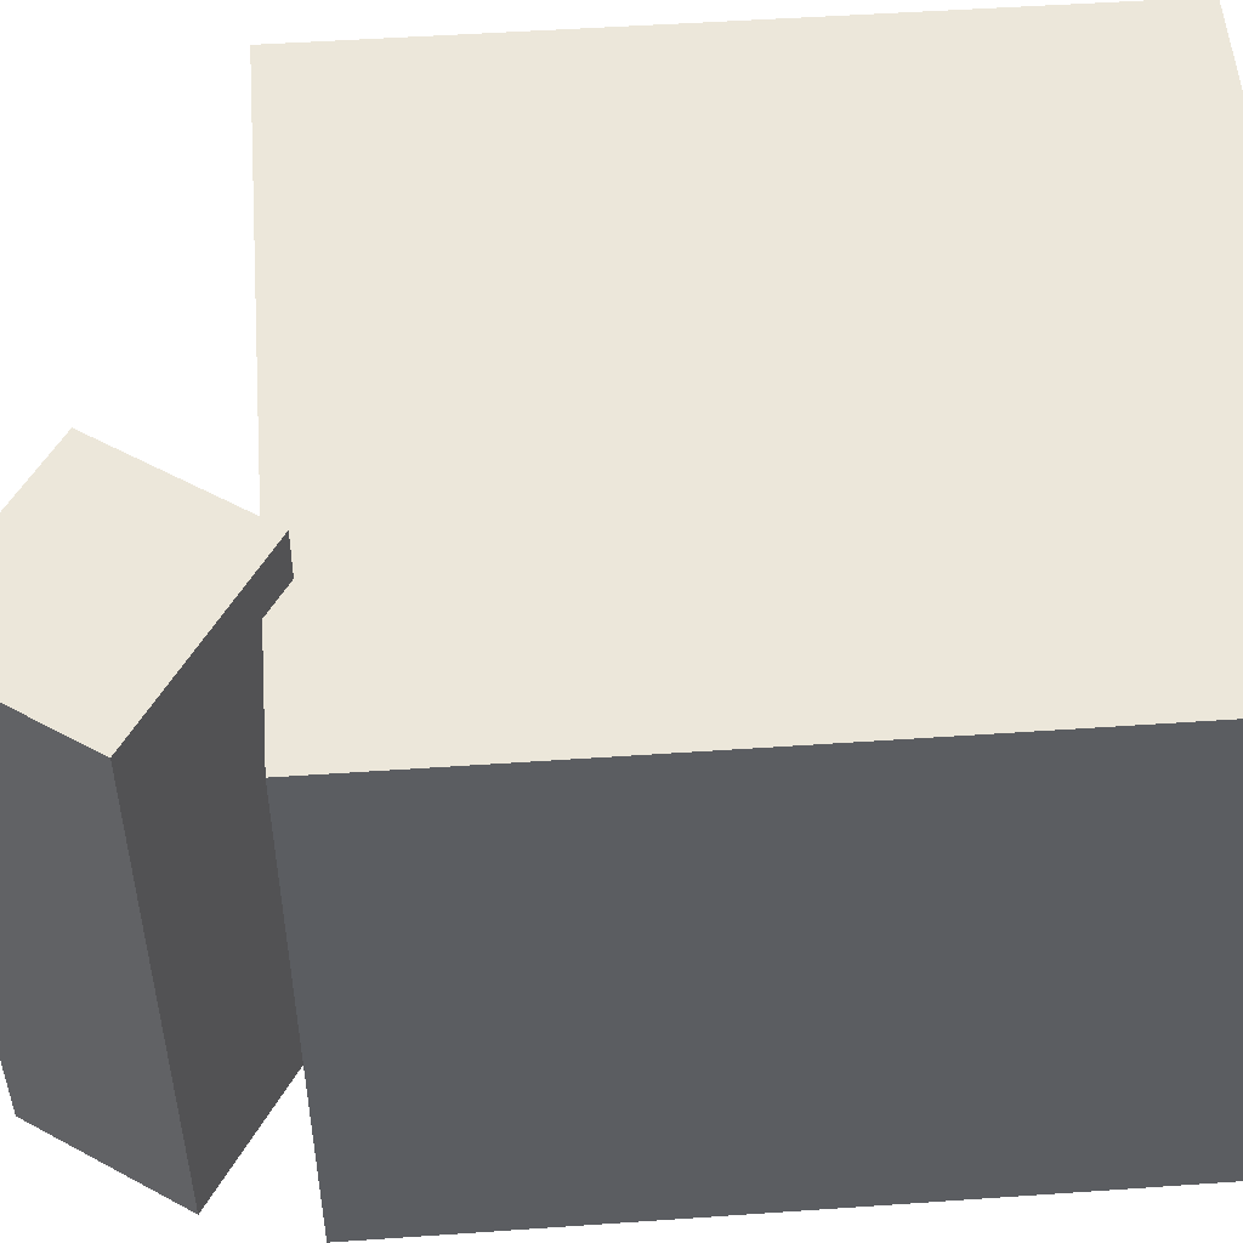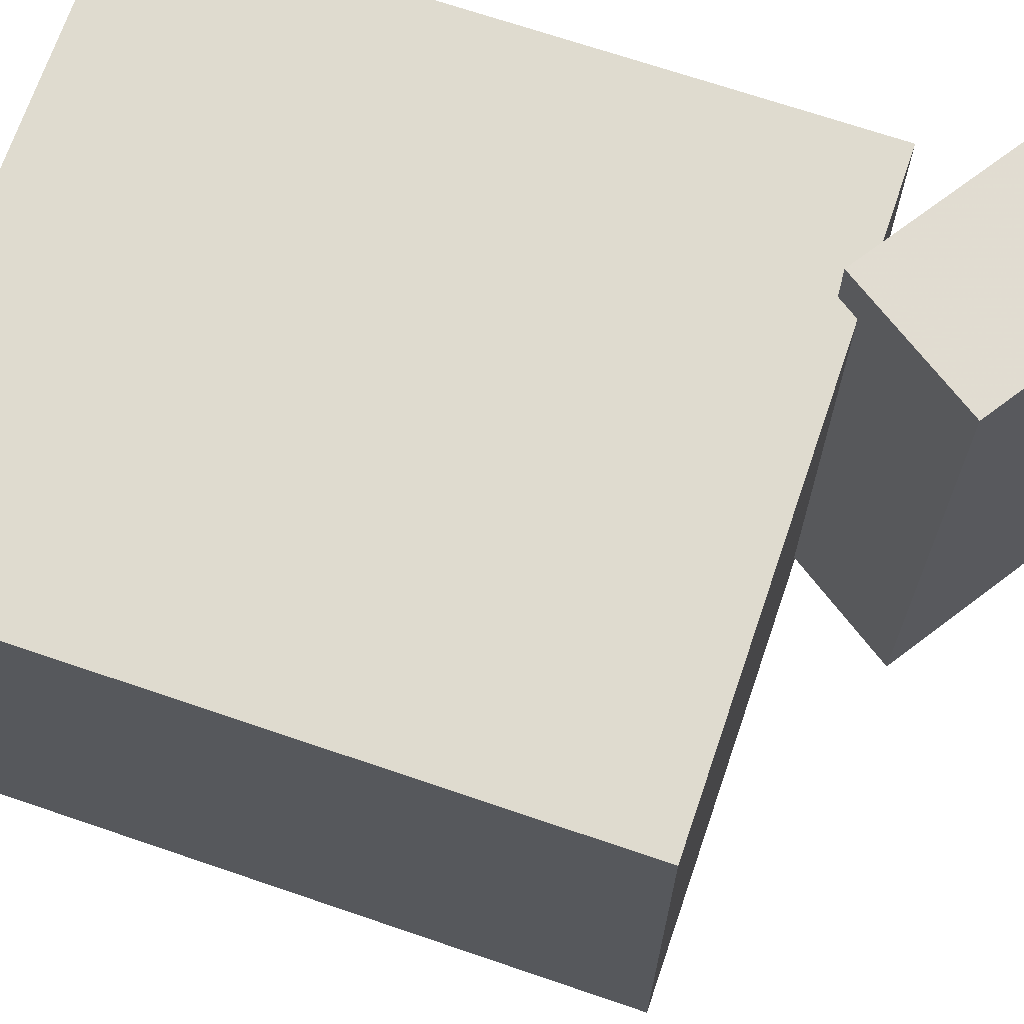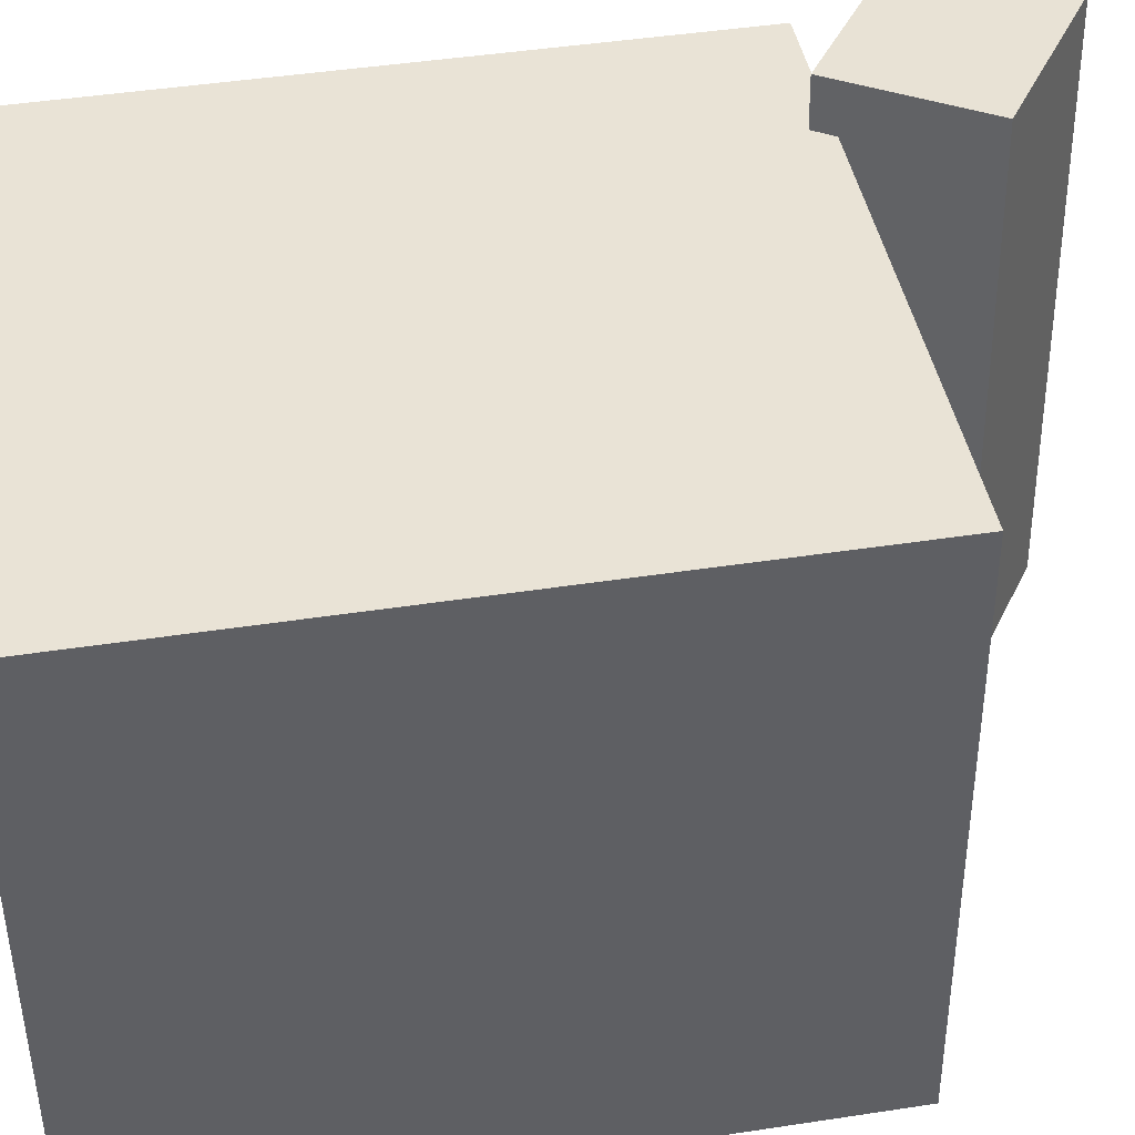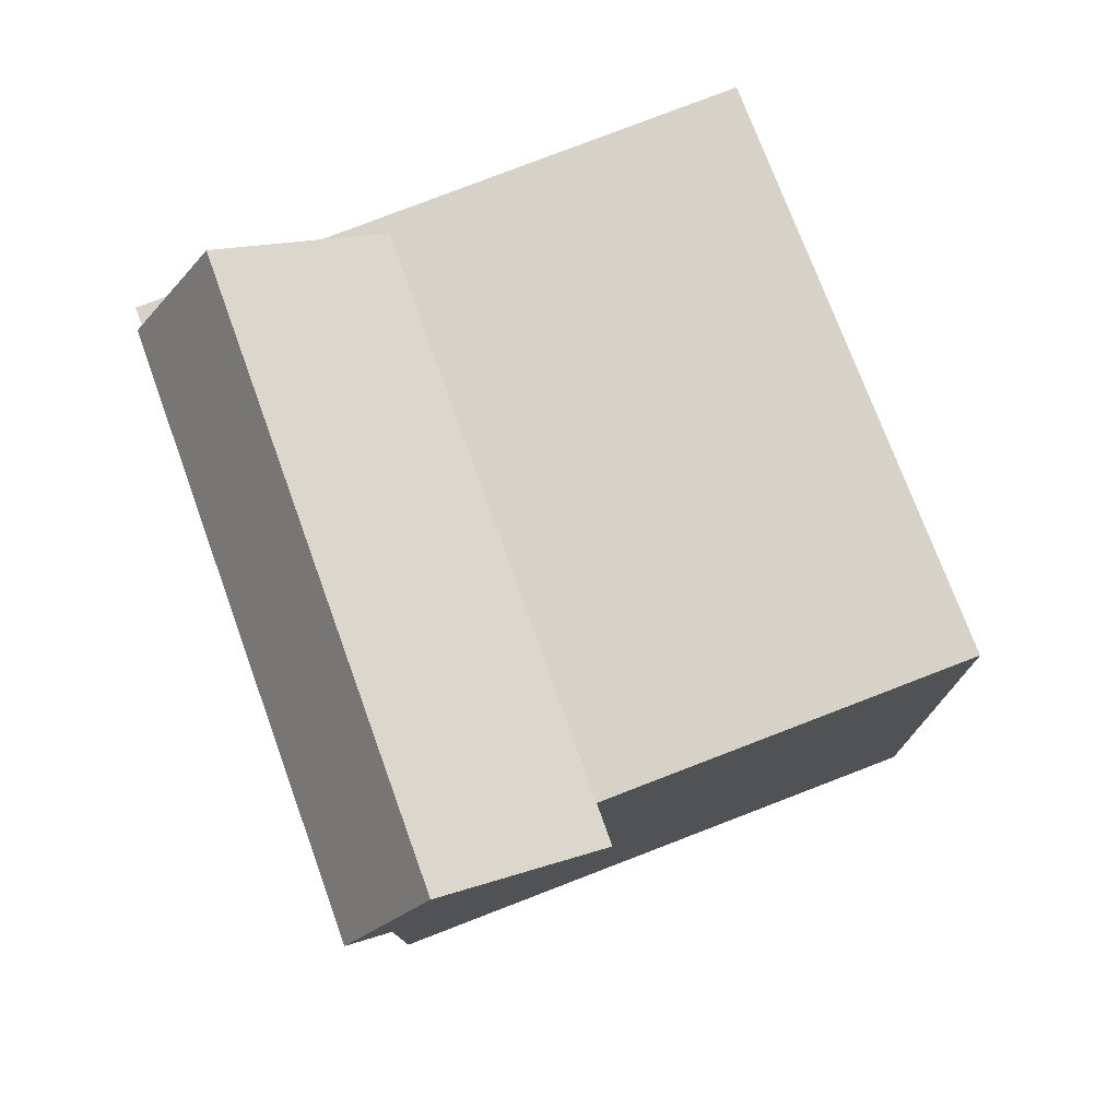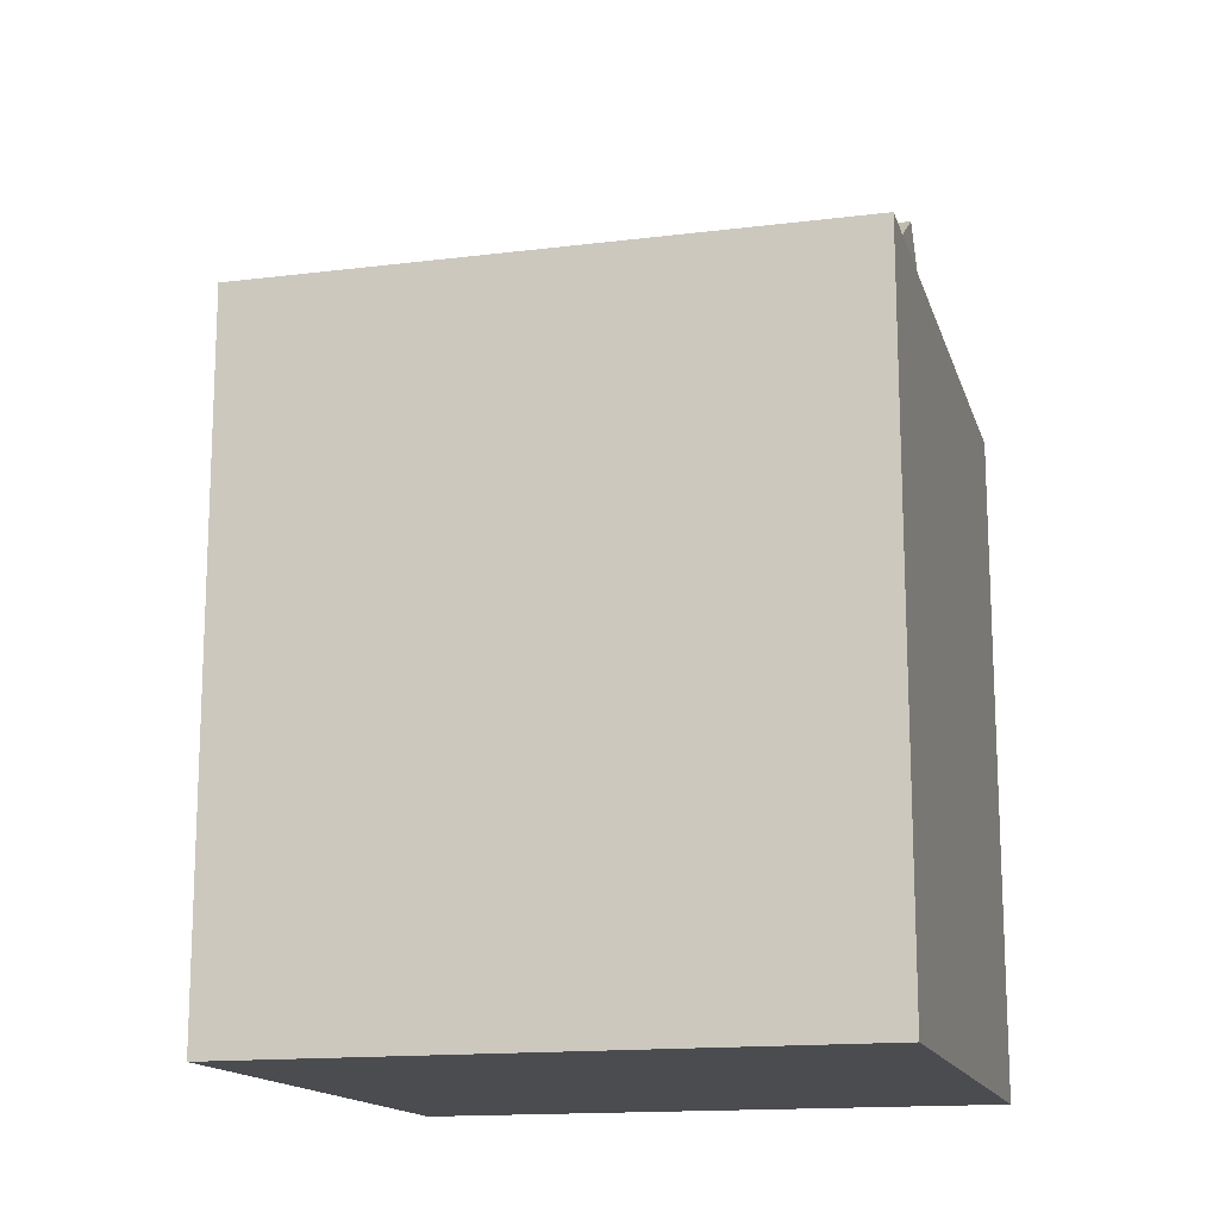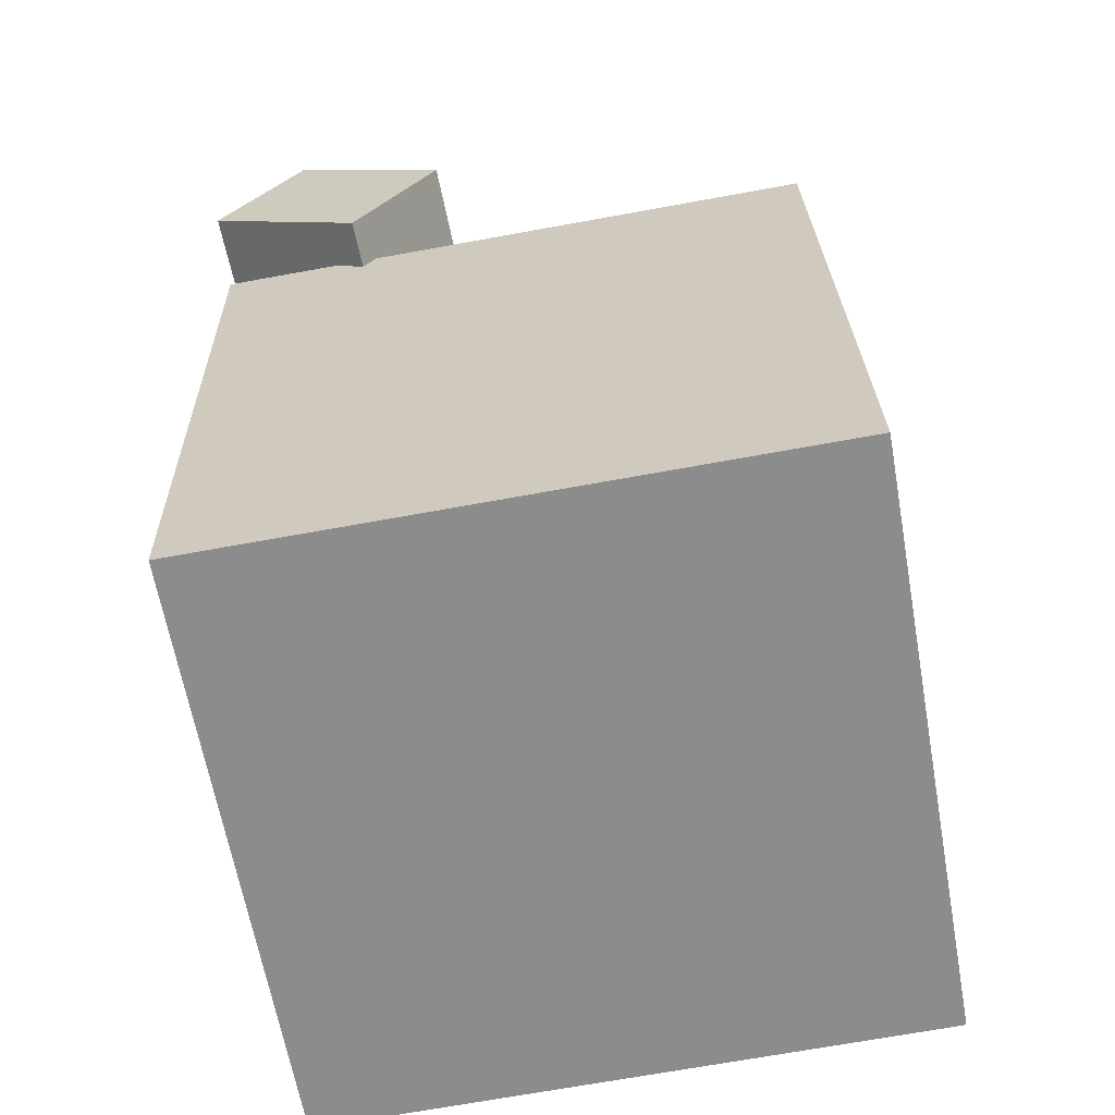
<metadata>
{"format":"obj","ext":"obj","renderer":"f3d","projection":"perspective","resolution":1024,"background":"white","views":[{"elev":53.2,"azim":-93.2,"up":"+Z"},{"elev":70.3,"azim":110.1,"up":"+Z"},{"elev":42.4,"azim":81.1,"up":"+Z"},{"elev":76.7,"azim":-21.0,"up":"+Y"},{"elev":-13.8,"azim":104.7,"up":"+Y"},{"elev":-64.3,"azim":10.1,"up":"+Y"}]}
</metadata>
<code>
v 0.2584 0.2332 0.269
v 0.2587 0.2365 -0.2463
v -0.2716 0.2218 0.2686
v -0.2712 0.2251 -0.2467
v 0.271 -0.3516 0.2653
v 0.2713 -0.3482 -0.2501
v -0.259 -0.363 0.2648
v -0.2586 -0.3596 -0.2505
f 1.0 7.0 5.0
f 1.0 3.0 7.0
f 1.0 4.0 3.0
f 1.0 2.0 4.0
f 3.0 8.0 7.0
f 3.0 4.0 8.0
f 5.0 7.0 8.0
f 5.0 8.0 6.0
f 1.0 5.0 6.0
f 1.0 6.0 2.0
f 2.0 6.0 8.0
f 2.0 8.0 4.0
v -0.1459 0.2069 0.3113
v -0.1349 0.2125 -0.1969
v -0.07258 0.3214 0.3141
v -0.06155 0.3269 -0.1941
v -0.2834 0.2951 0.3093
v -0.2724 0.3006 -0.1989
v -0.21 0.4096 0.3121
v -0.199 0.4151 -0.1961
f 9.0 15.0 13.0
f 9.0 11.0 15.0
f 9.0 12.0 11.0
f 9.0 10.0 12.0
f 11.0 16.0 15.0
f 11.0 12.0 16.0
f 13.0 15.0 16.0
f 13.0 16.0 14.0
f 9.0 13.0 14.0
f 9.0 14.0 10.0
f 10.0 14.0 16.0
f 10.0 16.0 12.0

</code>
